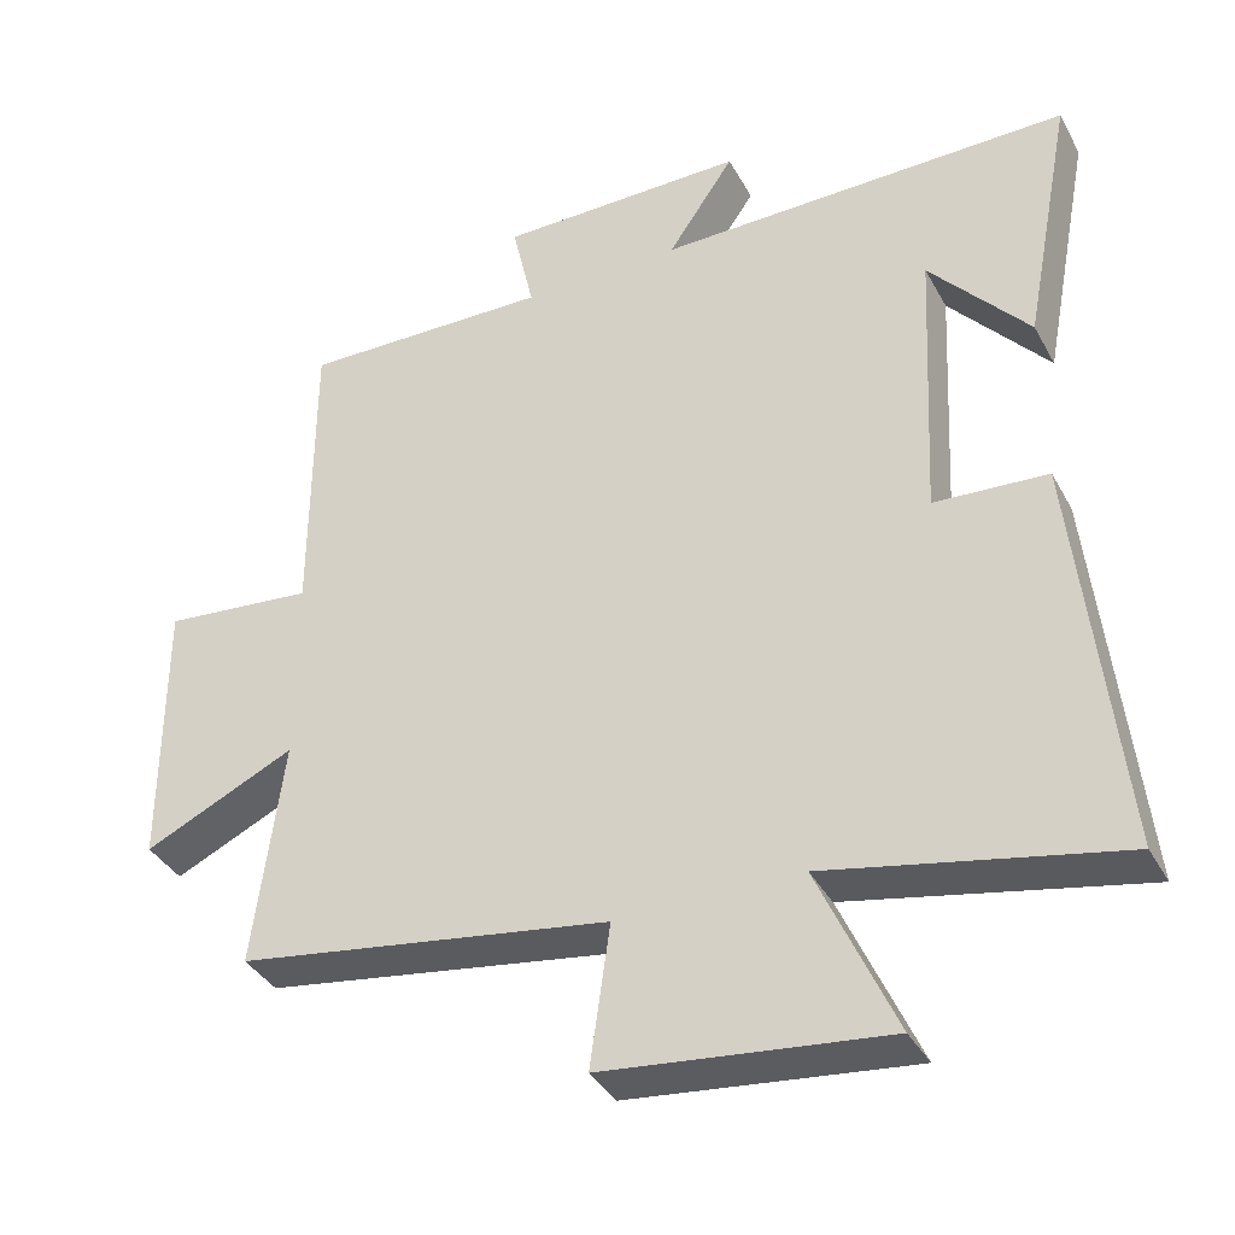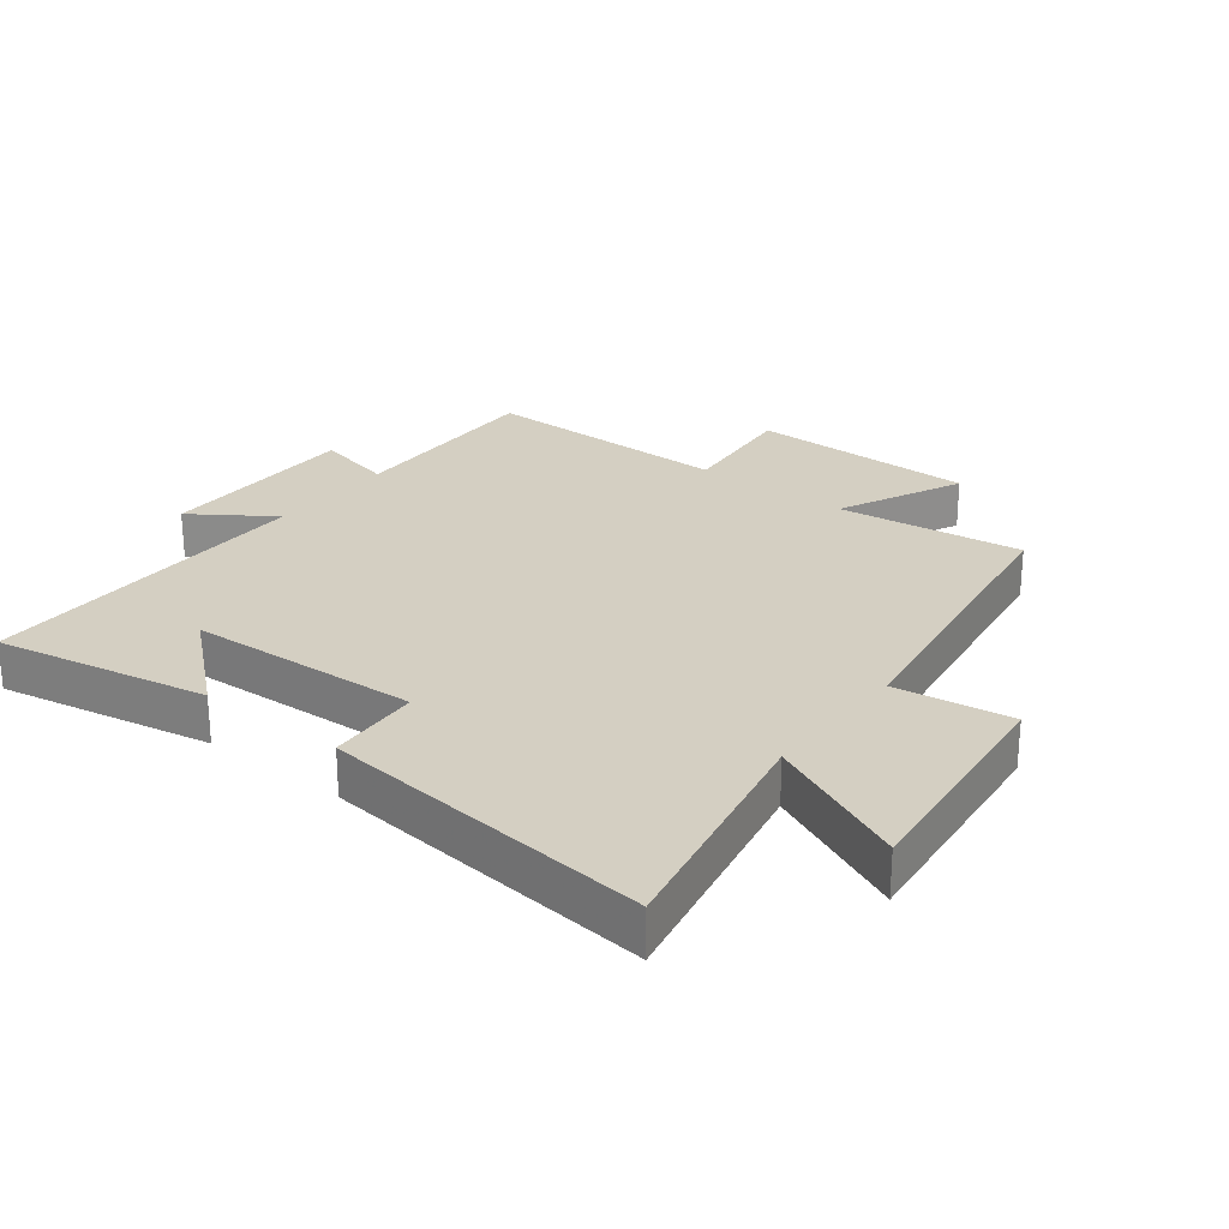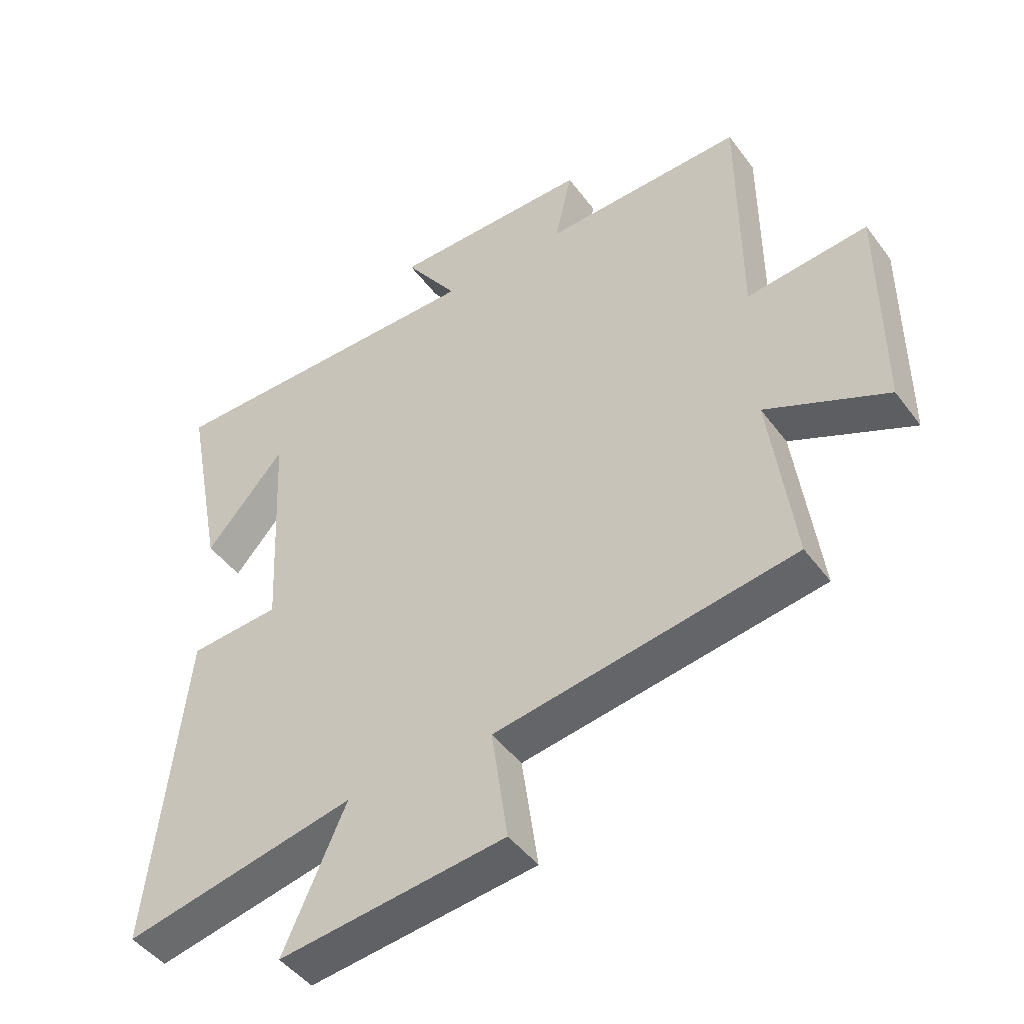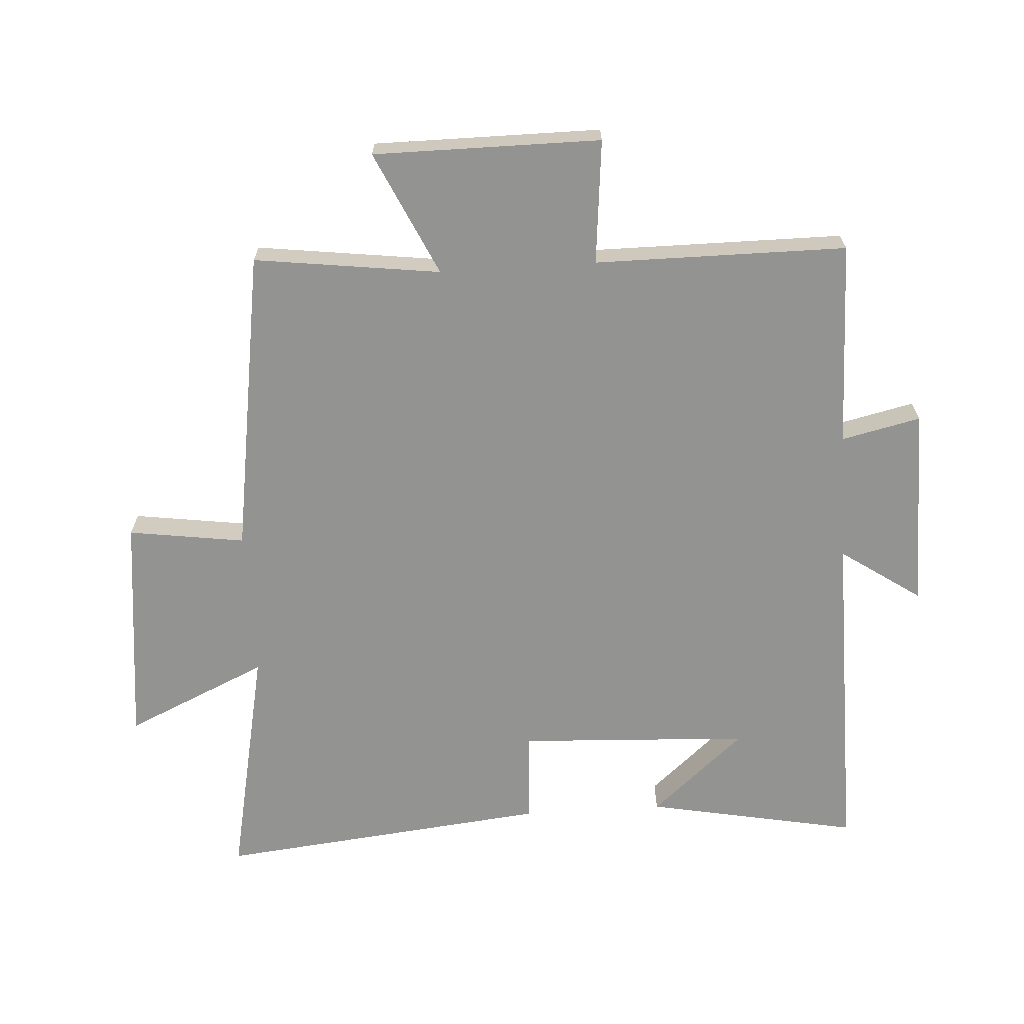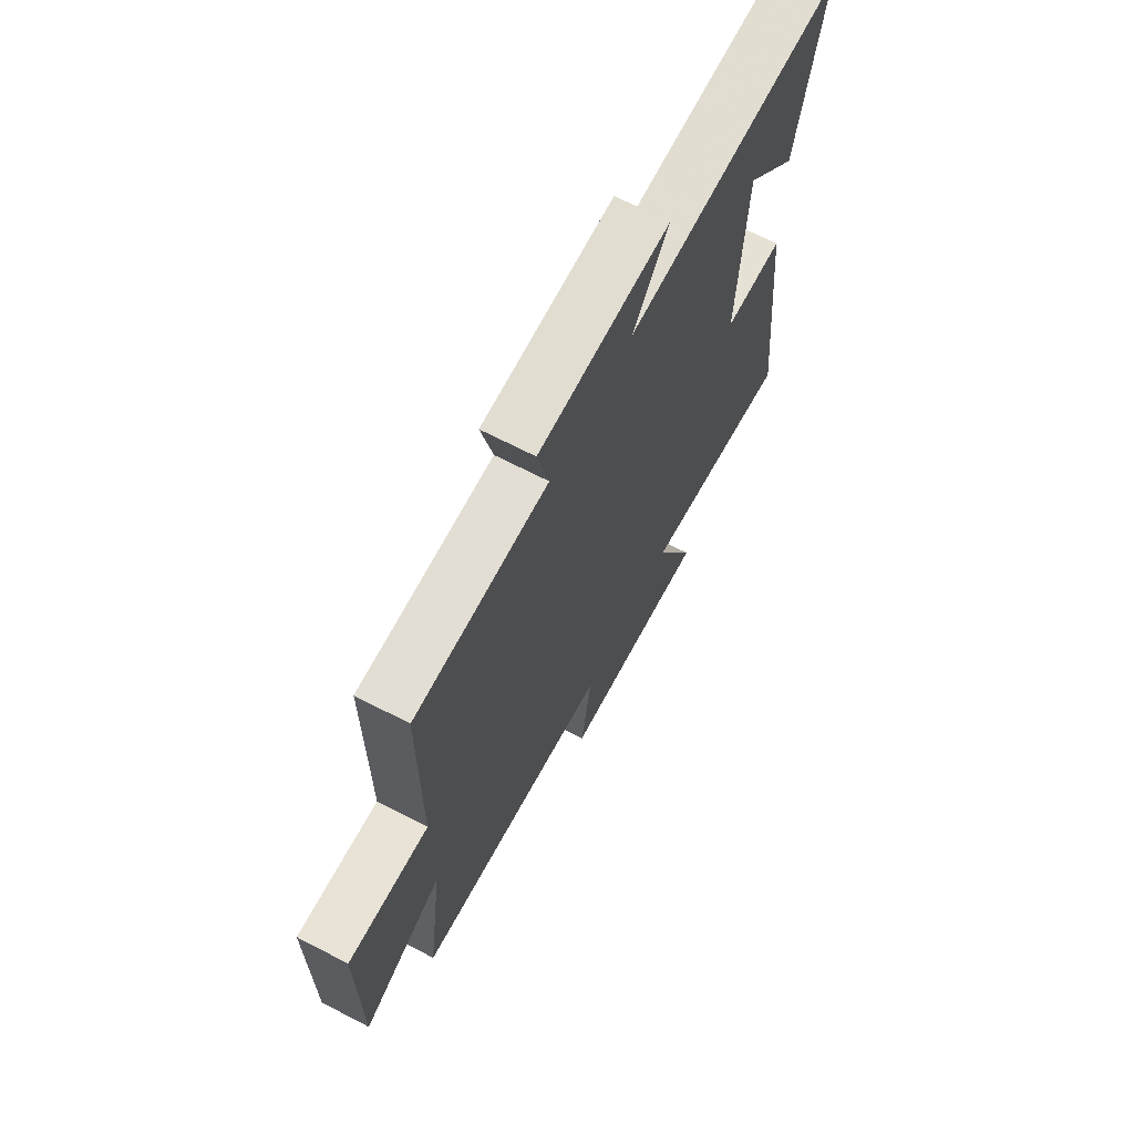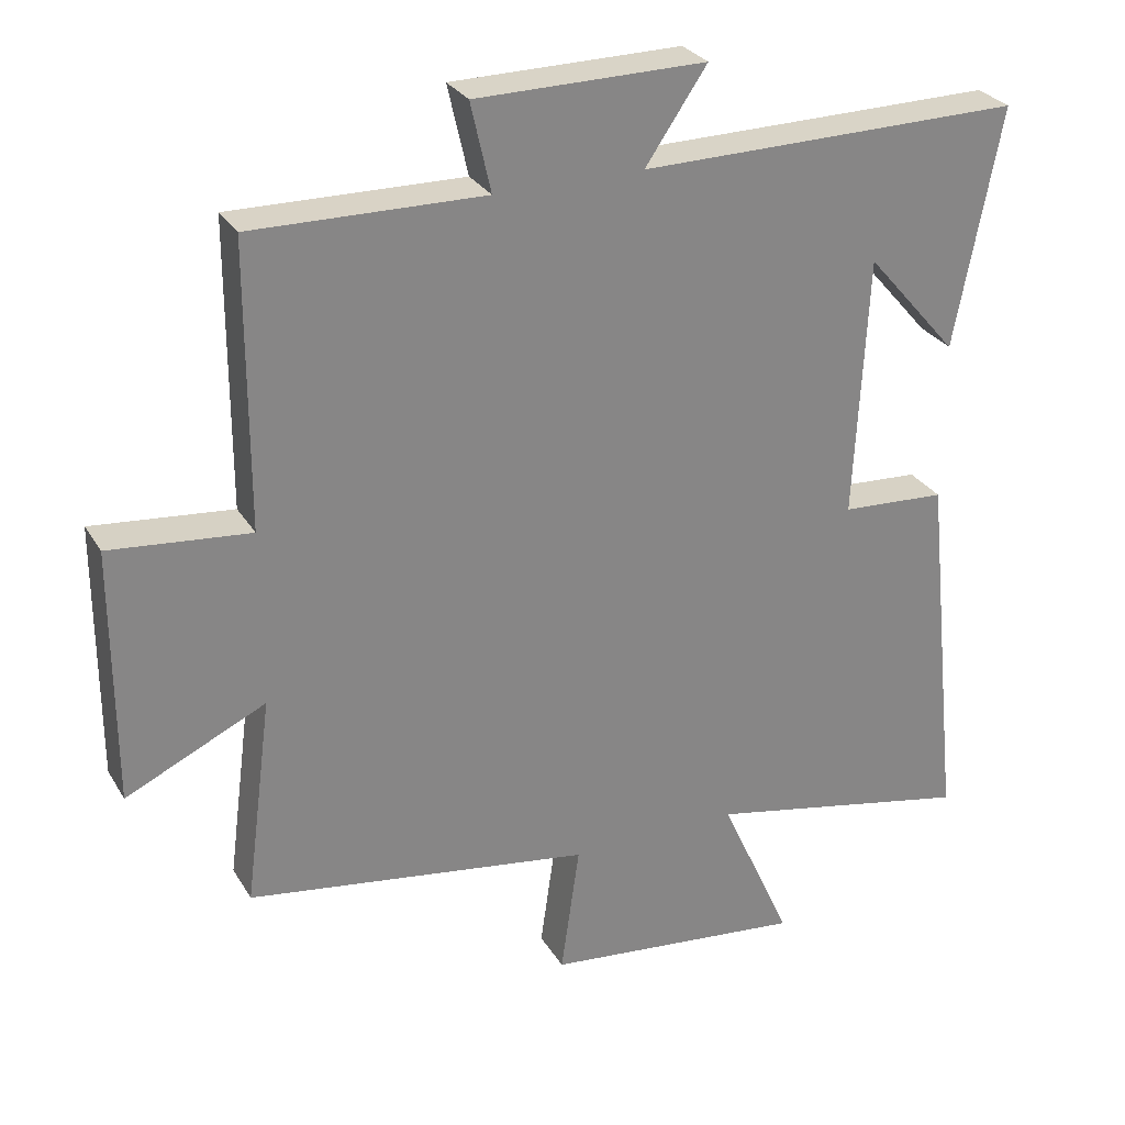
<metadata>
{"format":"obj","ext":"obj","renderer":"f3d","projection":"perspective","resolution":1024,"background":"white","views":[{"elev":-37.3,"azim":25.8,"up":"+Z"},{"elev":25.8,"azim":127.9,"up":"+Y"},{"elev":-46.3,"azim":-145.5,"up":"+Z"},{"elev":-66.7,"azim":-86.4,"up":"+Y"},{"elev":68.4,"azim":-62.6,"up":"+Z"},{"elev":28.5,"azim":-25.2,"up":"+Z"}]}
</metadata>
<code>
v -0.538 0.07 -0.427
v -0.5 0.07 -0.135
v -0.695 0.07 -0.226
v -0.695 0.07 0.13
v -0.5 0.07 0.111
v -0.499 0.07 0.506
v -0.176 0.07 0.5
v -0.204 0.07 0.624
v 0.116 0.07 0.626
v 0.03 0.07 0.5
v 0.564 0.07 0.505
v 0.5 0.07 0.172
v 0.372 0.07 0.319
v 0.354 0.07 -0.045
v 0.5 0.07 -0.054
v 0.555 0.07 -0.576
v 0.181 0.07 -0.5
v 0.281 0.07 -0.723
v -0.083 0.07 -0.683
v -0.057 0.07 -0.5
v -0.538 0 -0.427
v -0.5 0 -0.135
v -0.695 0 -0.226
v -0.695 0 0.13
v -0.5 0 0.111
v -0.499 0 0.506
v -0.176 0 0.5
v -0.204 0 0.624
v 0.116 0 0.626
v 0.03 0 0.5
v 0.564 0 0.505
v 0.5 0 0.172
v 0.372 0 0.319
v 0.354 0 -0.045
v 0.5 0 -0.054
v 0.555 0 -0.576
v 0.181 0 -0.5
v 0.281 0 -0.723
v -0.083 0 -0.683
v -0.057 0 -0.5
f 17 18 19 20
f 17 20 1 2
f 14 15 16 17
f 13 14 17 2
f 11 12 13
f 10 11 13 2
f 7 8 9 10
f 7 10 2 3
f 5 6 7
f 5 7 3
f 3 4 5
f 40 39 38 37
f 22 21 40 37
f 37 36 35 34
f 22 37 34 33
f 33 32 31
f 22 33 31 30
f 30 29 28 27
f 23 22 30 27
f 27 26 25
f 23 27 25
f 25 24 23
f 1 21 22 2
f 2 22 23 3
f 3 23 24 4
f 4 24 25 5
f 5 25 26 6
f 6 26 27 7
f 7 27 28 8
f 8 28 29 9
f 9 29 30 10
f 10 30 31 11
f 11 31 32 12
f 12 32 33 13
f 13 33 34 14
f 14 34 35 15
f 15 35 36 16
f 16 36 37 17
f 17 37 38 18
f 18 38 39 19
f 19 39 40 20
f 20 40 21 1

</code>
